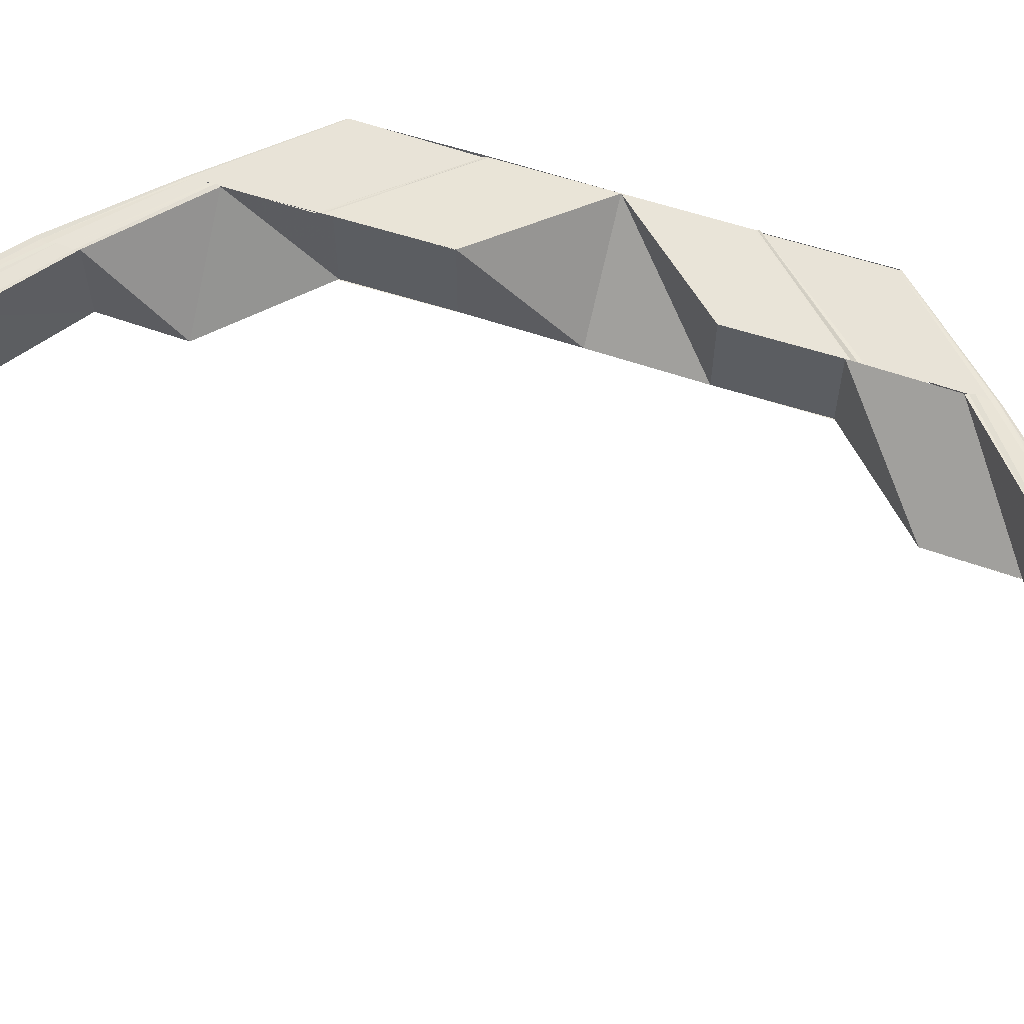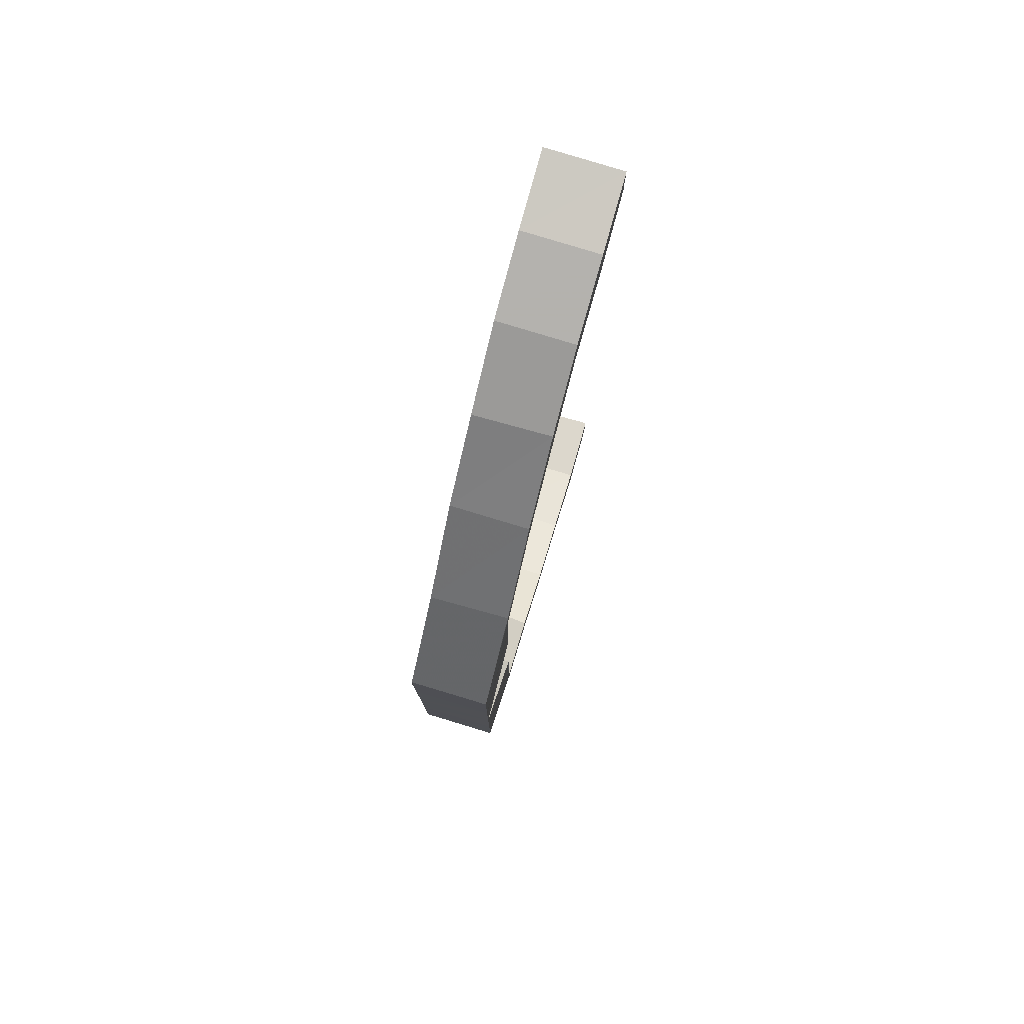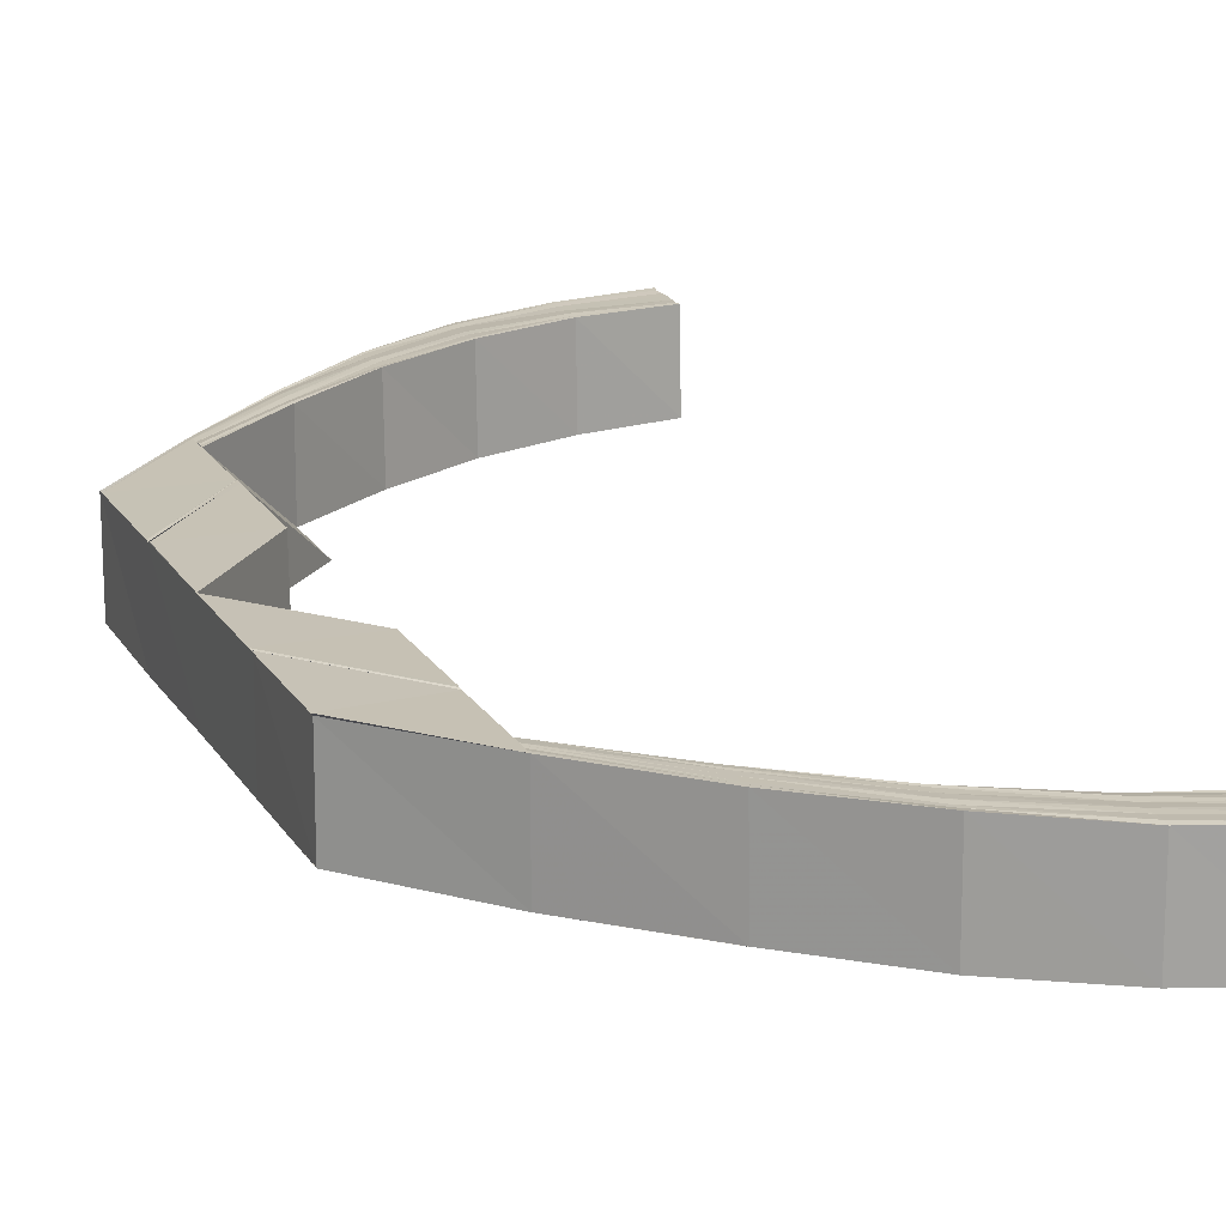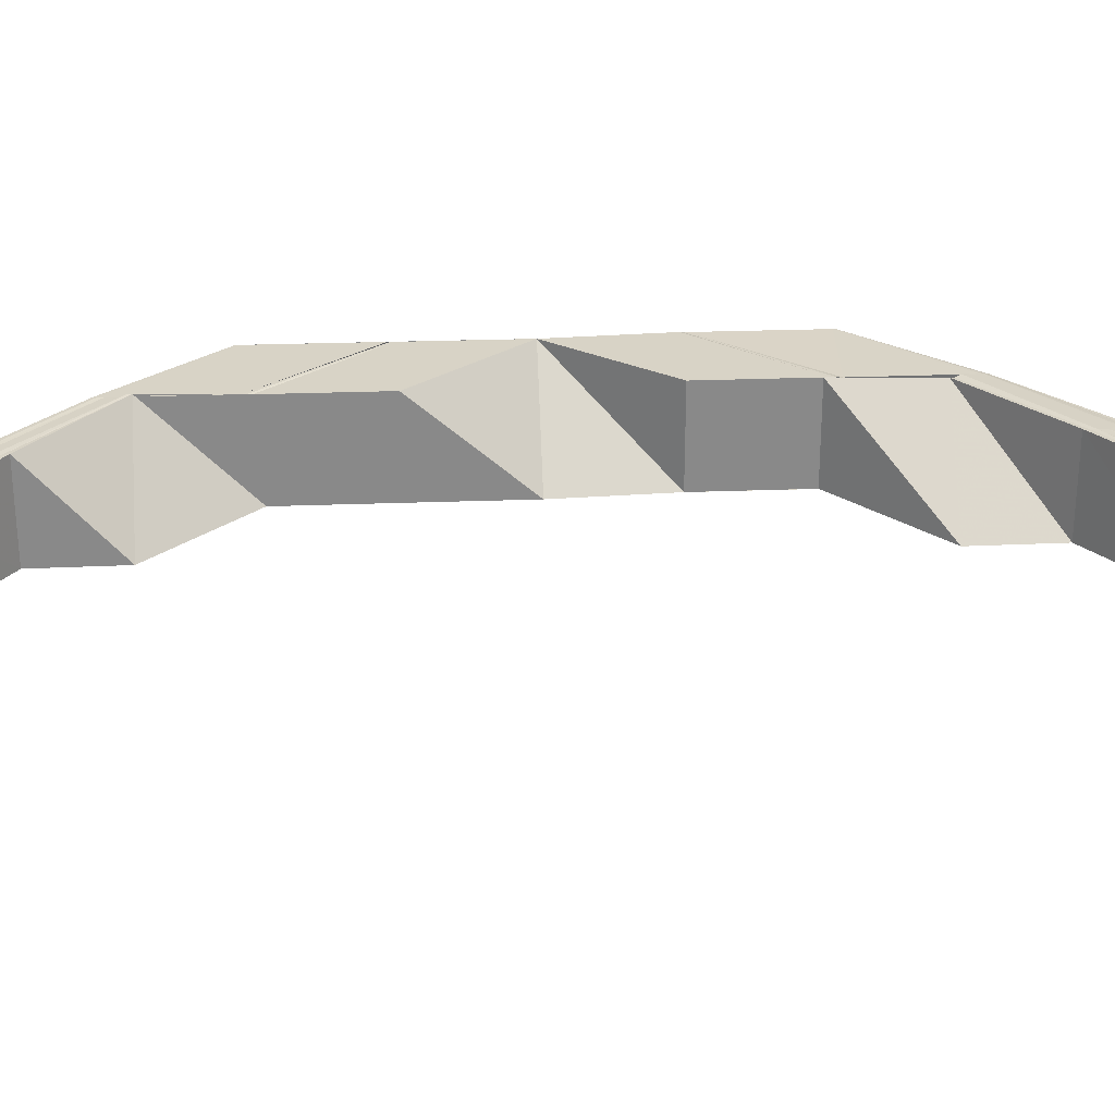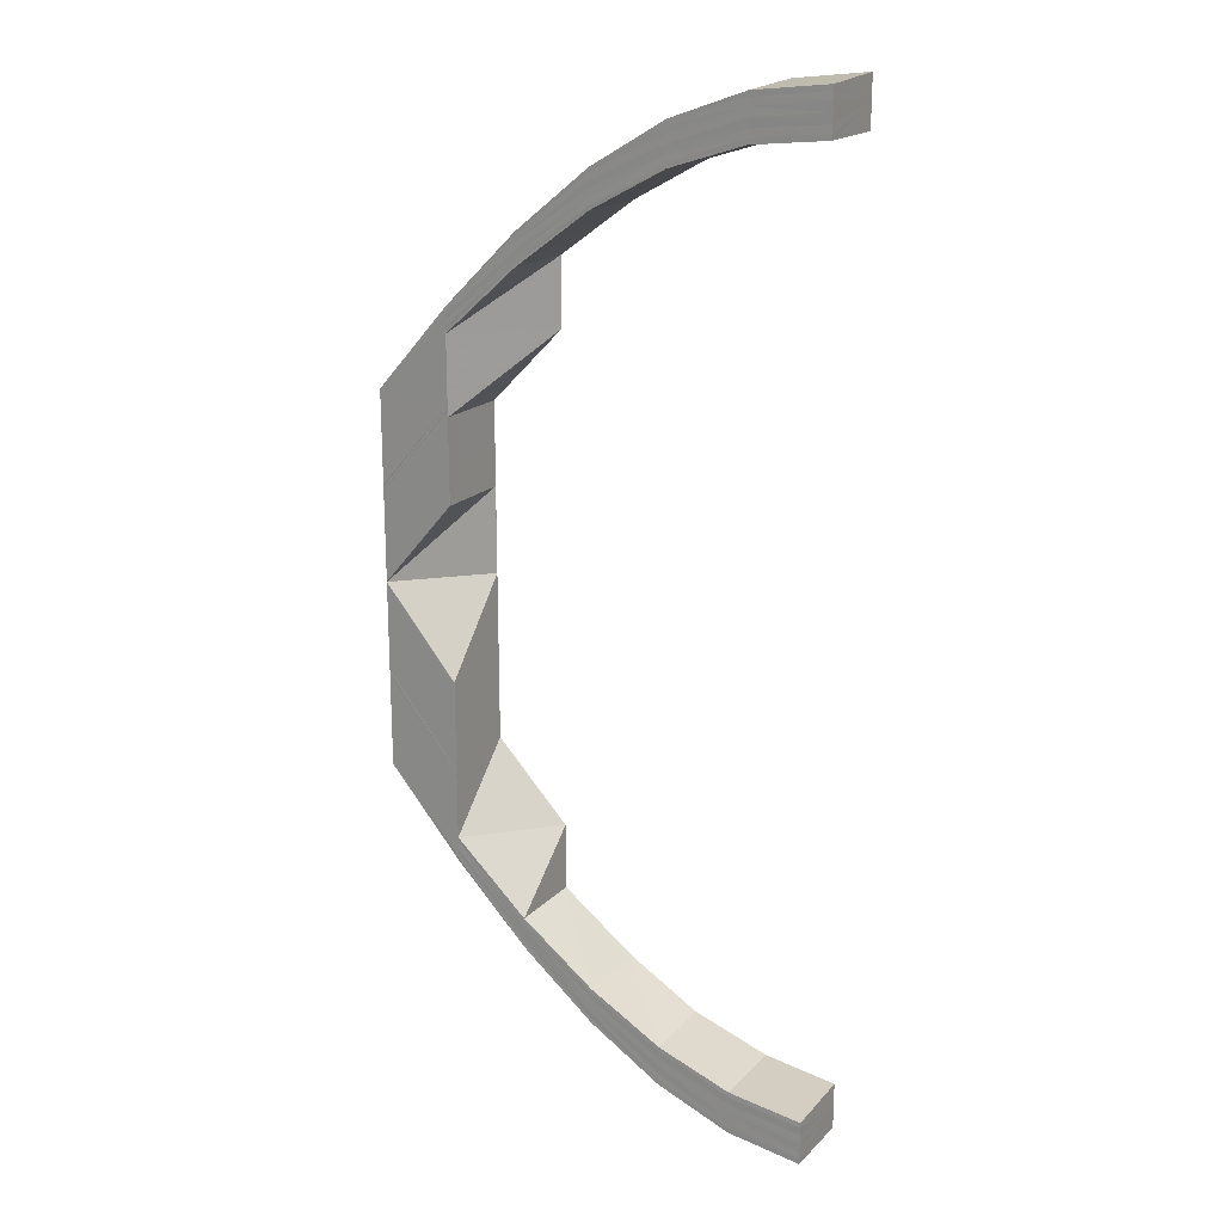
<metadata>
{"format":"obj","ext":"obj","renderer":"f3d","projection":"perspective","resolution":1024,"background":"white","views":[{"elev":61.6,"azim":-71.8,"up":"+Y"},{"elev":79.3,"azim":106.0,"up":"+Z"},{"elev":18.8,"azim":158.2,"up":"+Y"},{"elev":27.6,"azim":-93.3,"up":"+Y"},{"elev":19.9,"azim":-149.3,"up":"+Z"}]}
</metadata>
<code>
o 22614
v 2169 1862 8.538
v 2169 1862 8.539
v 2169 1862 8.538
v 2169 1862 8.543
v 2169 1862 8.539
v 2169 1862 8.539
v 2169 1862 8.539
v 2169 1862 8.539
v 2169 1862 8.543
v 2169 1862 8.538
v 2169 1862 8.538
v 2169 1862 8.549
v 2169 1862 8.543
v 2169 1862 8.557
v 2169 1862 8.549
v 2169 1862 8.567
v 2169 1862 8.557
v 2169 1862 8.579
v 2169 1862 8.567
v 2169 1862 8.543
v 2169 1862 8.549
v 2169 1862 8.549
v 2169 1862 8.557
v 2169 1862 8.54
v 2169 1862 8.54
v 2169 1862 8.544
v 2169 1862 8.541
v 2169 1862 8.541
v 2169 1862 8.55
v 2169 1862 8.545
v 2169 1862 8.557
v 2169 1862 8.567
v 2169 1862 8.542
v 2169 1862 8.578
v 2169 1862 8.567
v 2169 1862 8.558
v 2169 1862 8.568
v 2169 1862 8.579
v 2169 1862 8.579
v 2169 1862 8.551
v 2169 1862 8.559
v 2169 1862 8.568
v 2169 1862 8.579
v 2169 1862 8.591
v 2169 1862 8.591
v 2169 1862 8.58
v 2169 1862 8.591
v 2169 1862 8.58
v 2169 1862 8.592
v 2169 1862 8.581
v 2169 1862 8.592
v 2169 1862 8.604
v 2169 1862 8.592
v 2169 1862 8.604
v 2169 1862 8.592
v 2169 1862 8.615
v 2169 1862 8.615
v 2169 1862 8.615
v 2169 1862 8.616
v 2169 1862 8.627
v 2169 1862 8.628
v 2169 1862 8.616
v 2169 1862 8.628
v 2169 1862 8.616
v 2169 1862 8.628
v 2169 1862 8.64
v 2169 1862 8.64
v 2169 1862 8.629
v 2169 1862 8.64
v 2169 1862 8.629
v 2169 1862 8.64
v 2169 1862 8.65
v 2169 1862 8.65
v 2169 1862 8.658
v 2169 1862 8.65
v 2169 1862 8.65
v 2169 1862 8.658
v 2169 1862 8.64
v 2169 1862 8.64
v 2169 1862 8.629
v 2169 1862 8.629
v 2169 1862 8.664
v 2169 1862 8.658
v 2169 1862 8.668
v 2169 1862 8.664
v 2169 1862 8.658
v 2169 1862 8.669
v 2169 1862 8.668
v 2169 1862 8.669
v 2169 1862 8.668
v 2169 1862 8.668
v 2169 1862 8.664
v 2169 1862 8.664
v 2169 1862 8.658
v 2169 1862 8.658
v 2169 1862 8.65
v 2169 1862 8.65
v 2169 1862 8.64
v 2169 1862 8.64
v 2169 1862 8.629
v 2169 1862 8.667
v 2169 1862 8.668
v 2169 1862 8.663
v 2169 1862 8.657
v 2169 1862 8.668
v 2169 1862 8.664
v 2169 1862 8.658
v 2169 1862 8.65
v 2169 1862 8.668
v 2169 1862 8.669
v 2169 1862 8.667
v 2169 1862 8.666
v 2169 1862 8.667
v 2169 1862 8.666
v 2169 1862 8.666
v 2169 1862 8.669
v 2169 1862 8.665
v 2169 1862 8.665
v 2169 1862 8.666
v 2169 1862 8.664
v 2169 1862 8.664
v 2169 1862 8.665
v 2169 1862 8.663
v 2169 1862 8.663
v 2169 1862 8.663
v 2169 1862 8.662
v 2169 1862 8.664
v 2169 1862 8.663
v 2169 1862 8.662
v 2169 1862 8.662
v 2169 1862 8.659
v 2169 1862 8.662
v 2169 1862 8.662
v 2169 1862 8.658
v 2169 1862 8.659
v 2169 1862 8.658
v 2169 1862 8.653
v 2169 1862 8.653
v 2169 1862 8.653
v 2169 1862 8.646
v 2169 1862 8.646
v 2169 1862 8.653
v 2169 1862 8.646
v 2169 1862 8.646
v 2169 1862 8.637
v 2169 1862 8.637
v 2169 1862 8.637
v 2169 1862 8.626
v 2169 1862 8.626
v 2169 1862 8.637
v 2169 1862 8.626
v 2169 1862 8.615
v 2169 1862 8.615
v 2169 1862 8.615
v 2169 1862 8.604
v 2169 1862 8.637
v 2169 1862 8.646
v 2169 1862 8.637
v 2169 1862 8.626
v 2169 1862 8.653
v 2169 1862 8.646
v 2169 1862 8.637
v 2169 1862 8.654
v 2169 1862 8.647
v 2169 1862 8.638
v 2169 1862 8.655
v 2169 1862 8.653
v 2169 1862 8.646
v 2169 1862 8.648
v 2169 1862 8.638
v 2169 1862 8.656
v 2169 1862 8.649
v 2169 1862 8.639
v 2169 1862 8.657
v 2169 1862 8.649
v 2169 1862 8.657
v 2169 1862 8.664
v 2169 1862 8.664
v 2169 1862 8.668
v 2169 1862 8.663
v 2169 1862 8.668
v 2169 1862 8.662
v 2169 1862 8.667
v 2169 1862 8.669
v 2169 1862 8.669
v 2169 1862 8.668
v 2169 1862 8.666
v 2169 1862 8.667
v 2169 1862 8.661
v 2169 1862 8.665
v 2169 1862 8.66
v 2169 1862 8.664
v 2169 1862 8.665
v 2169 1862 8.659
v 2169 1862 8.663
v 2169 1862 8.664
v 2169 1862 8.659
v 2169 1862 8.662
v 2169 1862 8.663
v 2169 1862 8.658
v 2169 1862 8.662
v 2169 1862 8.663
v 2169 1862 8.542
v 2169 1862 8.543
v 2169 1862 8.543
v 2169 1862 8.546
v 2169 1862 8.545
v 2169 1862 8.544
v 2169 1862 8.547
v 2169 1862 8.552
v 2169 1862 8.545
v 2169 1862 8.544
v 2169 1862 8.548
v 2169 1862 8.553
v 2169 1862 8.559
v 2169 1862 8.569
v 2169 1862 8.56
v 2169 1862 8.57
v 2169 1862 8.554
v 2169 1862 8.561
v 2169 1862 8.57
v 2169 1862 8.549
v 2169 1862 8.545
v 2169 1862 8.545
v 2169 1862 8.544
v 2169 1862 8.545
v 2169 1862 8.544
v 2169 1862 8.549
v 2169 1862 8.549
v 2169 1862 8.549
v 2169 1862 8.554
v 2169 1862 8.554
v 2169 1862 8.554
v 2169 1862 8.554
v 2169 1862 8.562
v 2169 1862 8.561
v 2169 1862 8.561
v 2169 1862 8.562
v 2169 1862 8.571
v 2169 1862 8.571
v 2169 1862 8.581
v 2169 1862 8.571
v 2169 1862 8.581
v 2169 1862 8.571
v 2169 1862 8.561
v 2169 1862 8.581
v 2169 1862 8.592
v 2169 1862 8.592
v 2169 1862 8.562
v 2169 1862 8.571
v 2169 1862 8.554
v 2169 1862 8.554
v 2169 1862 8.549
v 2169 1862 8.549
v 2169 1862 8.545
v 2169 1862 8.545
v 2169 1862 8.544
v 2169 1862 8.544
v 2169 1862 8.545
v 2169 1862 8.543
v 2169 1862 8.548
v 2169 1862 8.543
v 2169 1862 8.542
v 2169 1862 8.544
v 2169 1862 8.545
v 2169 1862 8.549
v 2169 1862 8.554
v 2169 1862 8.561
v 2169 1862 8.554
v 2169 1862 8.543
v 2169 1862 8.542
v 2169 1862 8.541
v 2169 1862 8.547
v 2169 1862 8.542
v 2169 1862 8.541
v 2169 1862 8.54
v 2169 1862 8.546
v 2169 1862 8.553
v 2169 1862 8.561
v 2169 1862 8.57
v 2169 1862 8.56
v 2169 1862 8.57
v 2169 1862 8.552
v 2169 1862 8.559
v 2169 1862 8.569
v 2169 1862 8.559
v 2169 1862 8.568
v 2169 1862 8.551
v 2169 1862 8.545
v 2169 1862 8.541
v 2169 1862 8.54
v 2169 1862 8.539
v 2169 1862 8.54
v 2169 1862 8.538
v 2169 1862 8.539
v 2169 1862 8.539
v 2169 1862 8.538
v 2169 1862 8.544
v 2169 1862 8.539
v 2169 1862 8.543
v 2169 1862 8.539
v 2169 1862 8.538
v 2169 1862 8.55
v 2169 1862 8.549
v 2169 1862 8.543
v 2169 1862 8.543
v 2169 1862 8.549
v 2169 1862 8.549
v 2169 1862 8.558
v 2169 1862 8.557
v 2169 1862 8.568
v 2169 1862 8.567
v 2169 1862 8.557
v 2169 1862 8.557
v 2169 1862 8.567
v 2169 1862 8.567
v 2169 1862 8.579
v 2169 1862 8.579
v 2169 1862 8.579
v 2169 1862 8.591
v 2169 1862 8.591
v 2169 1862 8.58
v 2169 1862 8.592
v 2169 1862 8.58
v 2169 1862 8.592
v 2169 1862 8.579
v 2169 1862 8.578
v 2169 1862 8.604
v 2169 1862 8.604
v 2169 1862 8.592
v 2169 1862 8.604
v 2169 1862 8.615
v 2169 1862 8.591
v 2169 1862 8.578
v 2169 1862 8.591
v 2169 1862 8.616
v 2169 1862 8.616
v 2169 1862 8.629
v 2169 1862 8.615
v 2169 1862 8.616
v 2169 1862 8.615
v 2169 1862 8.604
v 2169 1862 8.627
v 2169 1862 8.627
v 2169 1862 8.616
v 2169 1862 8.628
v 2169 1862 8.616
v 2169 1862 8.628
v 2169 1862 8.616
v 2169 1862 8.628
v 2169 1862 8.639
v 2169 1862 8.64
v 2169 1862 8.64
v 2169 1862 8.629
v 2169 1862 8.649
v 2169 1862 8.649
v 2169 1862 8.648
v 2169 1862 8.638
v 2169 1862 8.657
v 2169 1862 8.647
v 2169 1862 8.638
v 2169 1862 8.656
v 2169 1862 8.662
v 2169 1862 8.661
v 2169 1862 8.66
v 2169 1862 8.655
v 2169 1862 8.659
v 2169 1862 8.659
v 2169 1862 8.654
v 2169 1862 8.653
v 2169 1862 8.646
v 2169 1862 8.646
v 2169 1862 8.637
v 2169 1862 8.637
v 2169 1862 8.544
v 2169 1862 8.544
v 2169 1862 8.543
v 2169 1862 8.542
v 2169 1862 8.541
v 2169 1862 8.54
v 2169 1862 8.539
v 2169 1862 8.538
f 1 2 3
f 2 4 5
f 6 5 3
f 3 5 7
f 8 9 6
f 10 8 11
f 9 12 13
f 12 14 15
f 14 16 17
f 16 18 19
f 13 20 5
f 15 21 20
f 4 22 20
f 22 23 21
f 5 20 24
f 5 24 7
f 7 24 25
f 20 26 24
f 20 21 26
f 24 27 25
f 24 26 27
f 25 27 28
f 21 29 26
f 26 30 27
f 26 29 30
f 21 31 29
f 17 31 21
f 23 32 31
f 27 30 33
f 27 33 28
f 32 34 35
f 19 35 31
f 31 35 36
f 31 36 29
f 35 37 36
f 35 38 37
f 38 39 37
f 29 36 40
f 29 40 30
f 36 37 41
f 36 41 40
f 37 39 42
f 37 42 41
f 39 43 42
f 39 44 43
f 44 45 43
f 43 45 46
f 45 47 46
f 46 47 48
f 47 49 48
f 48 49 50
f 49 51 50
f 49 52 51
f 51 52 53
f 52 54 55
f 52 56 54
f 57 58 52
f 59 57 52
f 59 60 57
f 61 60 59
f 62 61 59
f 63 61 62
f 64 63 62
f 65 63 64
f 65 66 63
f 67 66 65
f 68 67 65
f 69 67 70
f 71 72 67
f 67 73 66
f 72 74 73
f 75 73 67
f 76 77 75
f 78 76 79
f 80 78 81
f 77 82 83
f 82 84 85
f 83 86 73
f 84 87 88
f 87 89 90
f 91 90 92
f 93 92 94
f 95 94 96
f 97 96 98
f 99 98 100
f 101 102 91
f 103 101 93
f 104 103 95
f 101 105 106
f 103 106 107
f 104 107 108
f 109 110 105
f 111 109 101
f 112 101 103
f 112 113 101
f 114 111 112
f 111 109 115
f 114 111 115
f 109 87 115
f 87 116 115
f 117 114 115
f 117 114 118
f 118 119 112
f 120 117 115
f 120 117 121
f 121 122 118
f 123 120 115
f 123 120 124
f 125 123 115
f 126 123 124
f 124 127 121
f 125 128 129
f 130 129 131
f 132 125 133
f 134 132 135
f 136 131 137
f 138 134 139
f 140 138 141
f 142 137 143
f 144 143 145
f 146 144 147
f 146 147 148
f 149 150 148
f 151 148 152
f 153 151 152
f 153 154 155
f 156 157 146
f 156 158 159
f 157 160 144
f 161 157 156
f 162 161 156
f 161 163 157
f 163 160 157
f 164 161 162
f 165 164 162
f 166 163 161
f 164 166 161
f 160 167 168
f 169 164 165
f 170 169 165
f 171 166 164
f 169 171 164
f 172 169 170
f 173 172 170
f 174 171 169
f 172 174 169
f 175 172 173
f 66 175 173
f 73 175 66
f 73 86 175
f 175 176 172
f 176 174 172
f 86 176 175
f 74 177 86
f 86 178 176
f 85 178 86
f 177 179 178
f 178 180 176
f 176 180 174
f 178 181 180
f 179 116 181
f 88 181 178
f 180 182 174
f 174 182 171
f 181 183 180
f 180 183 182
f 181 184 183
f 185 184 181
f 184 186 183
f 183 186 187
f 183 187 182
f 186 188 187
f 182 189 171
f 182 187 189
f 171 189 166
f 187 188 190
f 187 190 189
f 188 115 190
f 189 191 166
f 189 190 191
f 166 191 163
f 190 115 192
f 190 192 191
f 115 193 192
f 191 194 163
f 191 192 194
f 163 194 160
f 192 193 195
f 192 195 194
f 193 196 195
f 194 197 160
f 194 195 197
f 160 197 142
f 195 196 198
f 195 198 197
f 197 198 136
f 196 199 198
f 198 199 130
f 197 200 167
f 198 201 200
f 199 202 201
f 28 33 203
f 33 204 203
f 203 204 205
f 33 206 204
f 30 206 33
f 30 40 206
f 204 207 205
f 205 207 208
f 206 209 204
f 204 209 207
f 40 210 206
f 206 210 209
f 40 41 210
f 207 211 208
f 208 211 212
f 209 213 207
f 207 213 211
f 210 214 209
f 209 214 213
f 41 215 210
f 210 215 214
f 41 42 215
f 42 216 215
f 215 216 217
f 215 217 214
f 216 218 217
f 214 219 213
f 214 217 219
f 217 218 220
f 217 220 219
f 218 221 220
f 213 219 222
f 213 222 211
f 211 222 223
f 223 224 225
f 211 226 227
f 222 228 226
f 229 230 224
f 222 231 229
f 219 231 222
f 231 232 228
f 219 220 231
f 233 234 230
f 235 236 234
f 231 237 233
f 220 237 231
f 237 238 232
f 220 221 237
f 237 239 235
f 221 239 237
f 239 240 238
f 239 241 242
f 242 243 244
f 242 244 245
f 243 246 244
f 243 247 246
f 247 248 246
f 249 250 245
f 251 249 252
f 253 251 254
f 255 253 256
f 257 255 258
f 256 259 260
f 254 261 259
f 262 259 263
f 264 265 262
f 265 266 259
f 266 267 261
f 267 268 269
f 252 269 261
f 259 261 270
f 259 270 271
f 263 270 272
f 261 273 270
f 261 269 273
f 270 273 274
f 270 274 275
f 272 274 276
f 273 277 274
f 269 278 273
f 273 278 277
f 269 279 278
f 245 279 269
f 245 244 279
f 244 280 279
f 279 280 281
f 279 281 278
f 280 282 281
f 278 283 277
f 278 281 283
f 281 282 284
f 281 284 283
f 282 285 284
f 284 285 286
f 285 287 286
f 283 284 288
f 284 286 288
f 277 283 289
f 283 288 289
f 277 289 290
f 274 277 290
f 274 290 291
f 276 290 292
f 290 289 293
f 292 293 294
f 290 293 295
f 293 296 297
f 289 298 293
f 289 288 298
f 293 298 299
f 298 300 296
f 299 301 302
f 288 303 298
f 303 304 300
f 298 303 305
f 305 306 301
f 288 286 303
f 307 308 306
f 303 309 307
f 286 309 303
f 286 287 309
f 309 310 304
f 287 311 309
f 311 312 310
f 309 311 313
f 313 314 308
f 315 316 314
f 311 317 315
f 317 318 312
f 319 317 311
f 319 320 317
f 321 320 319
f 322 321 319
f 323 321 322
f 324 323 322
f 325 323 324
f 326 327 316
f 325 328 323
f 248 328 325
f 329 328 248
f 330 331 248
f 331 332 328
f 326 333 334
f 333 335 334
f 333 328 335
f 328 52 335
f 328 336 52
f 336 337 52
f 336 338 337
f 338 81 337
f 339 340 328
f 341 339 342
f 339 343 340
f 343 344 340
f 340 344 345
f 344 346 345
f 345 346 347
f 346 348 347
f 347 348 349
f 348 350 349
f 348 351 350
f 350 352 338
f 351 352 350
f 352 353 354
f 355 108 353
f 352 355 99
f 351 356 352
f 356 355 352
f 357 356 351
f 358 357 351
f 356 359 355
f 360 357 358
f 361 360 358
f 357 362 356
f 362 359 356
f 359 104 355
f 355 104 97
f 359 363 104
f 363 103 104
f 363 112 103
f 118 112 363
f 364 363 359
f 364 118 363
f 362 364 359
f 121 118 364
f 365 121 364
f 365 364 362
f 124 121 365
f 366 362 357
f 366 365 362
f 360 366 357
f 367 124 365
f 367 365 366
f 133 124 367
f 368 126 367
f 369 367 366
f 369 366 360
f 135 367 369
f 370 368 369
f 371 369 360
f 139 369 371
f 372 370 371
f 371 360 361
f 373 371 361
f 374 372 373
f 141 371 373
f 375 376 28
f 376 377 28
f 377 378 28
f 378 379 28
f 379 380 28
f 380 381 28
f 381 382 28
f 382 1 28

</code>
